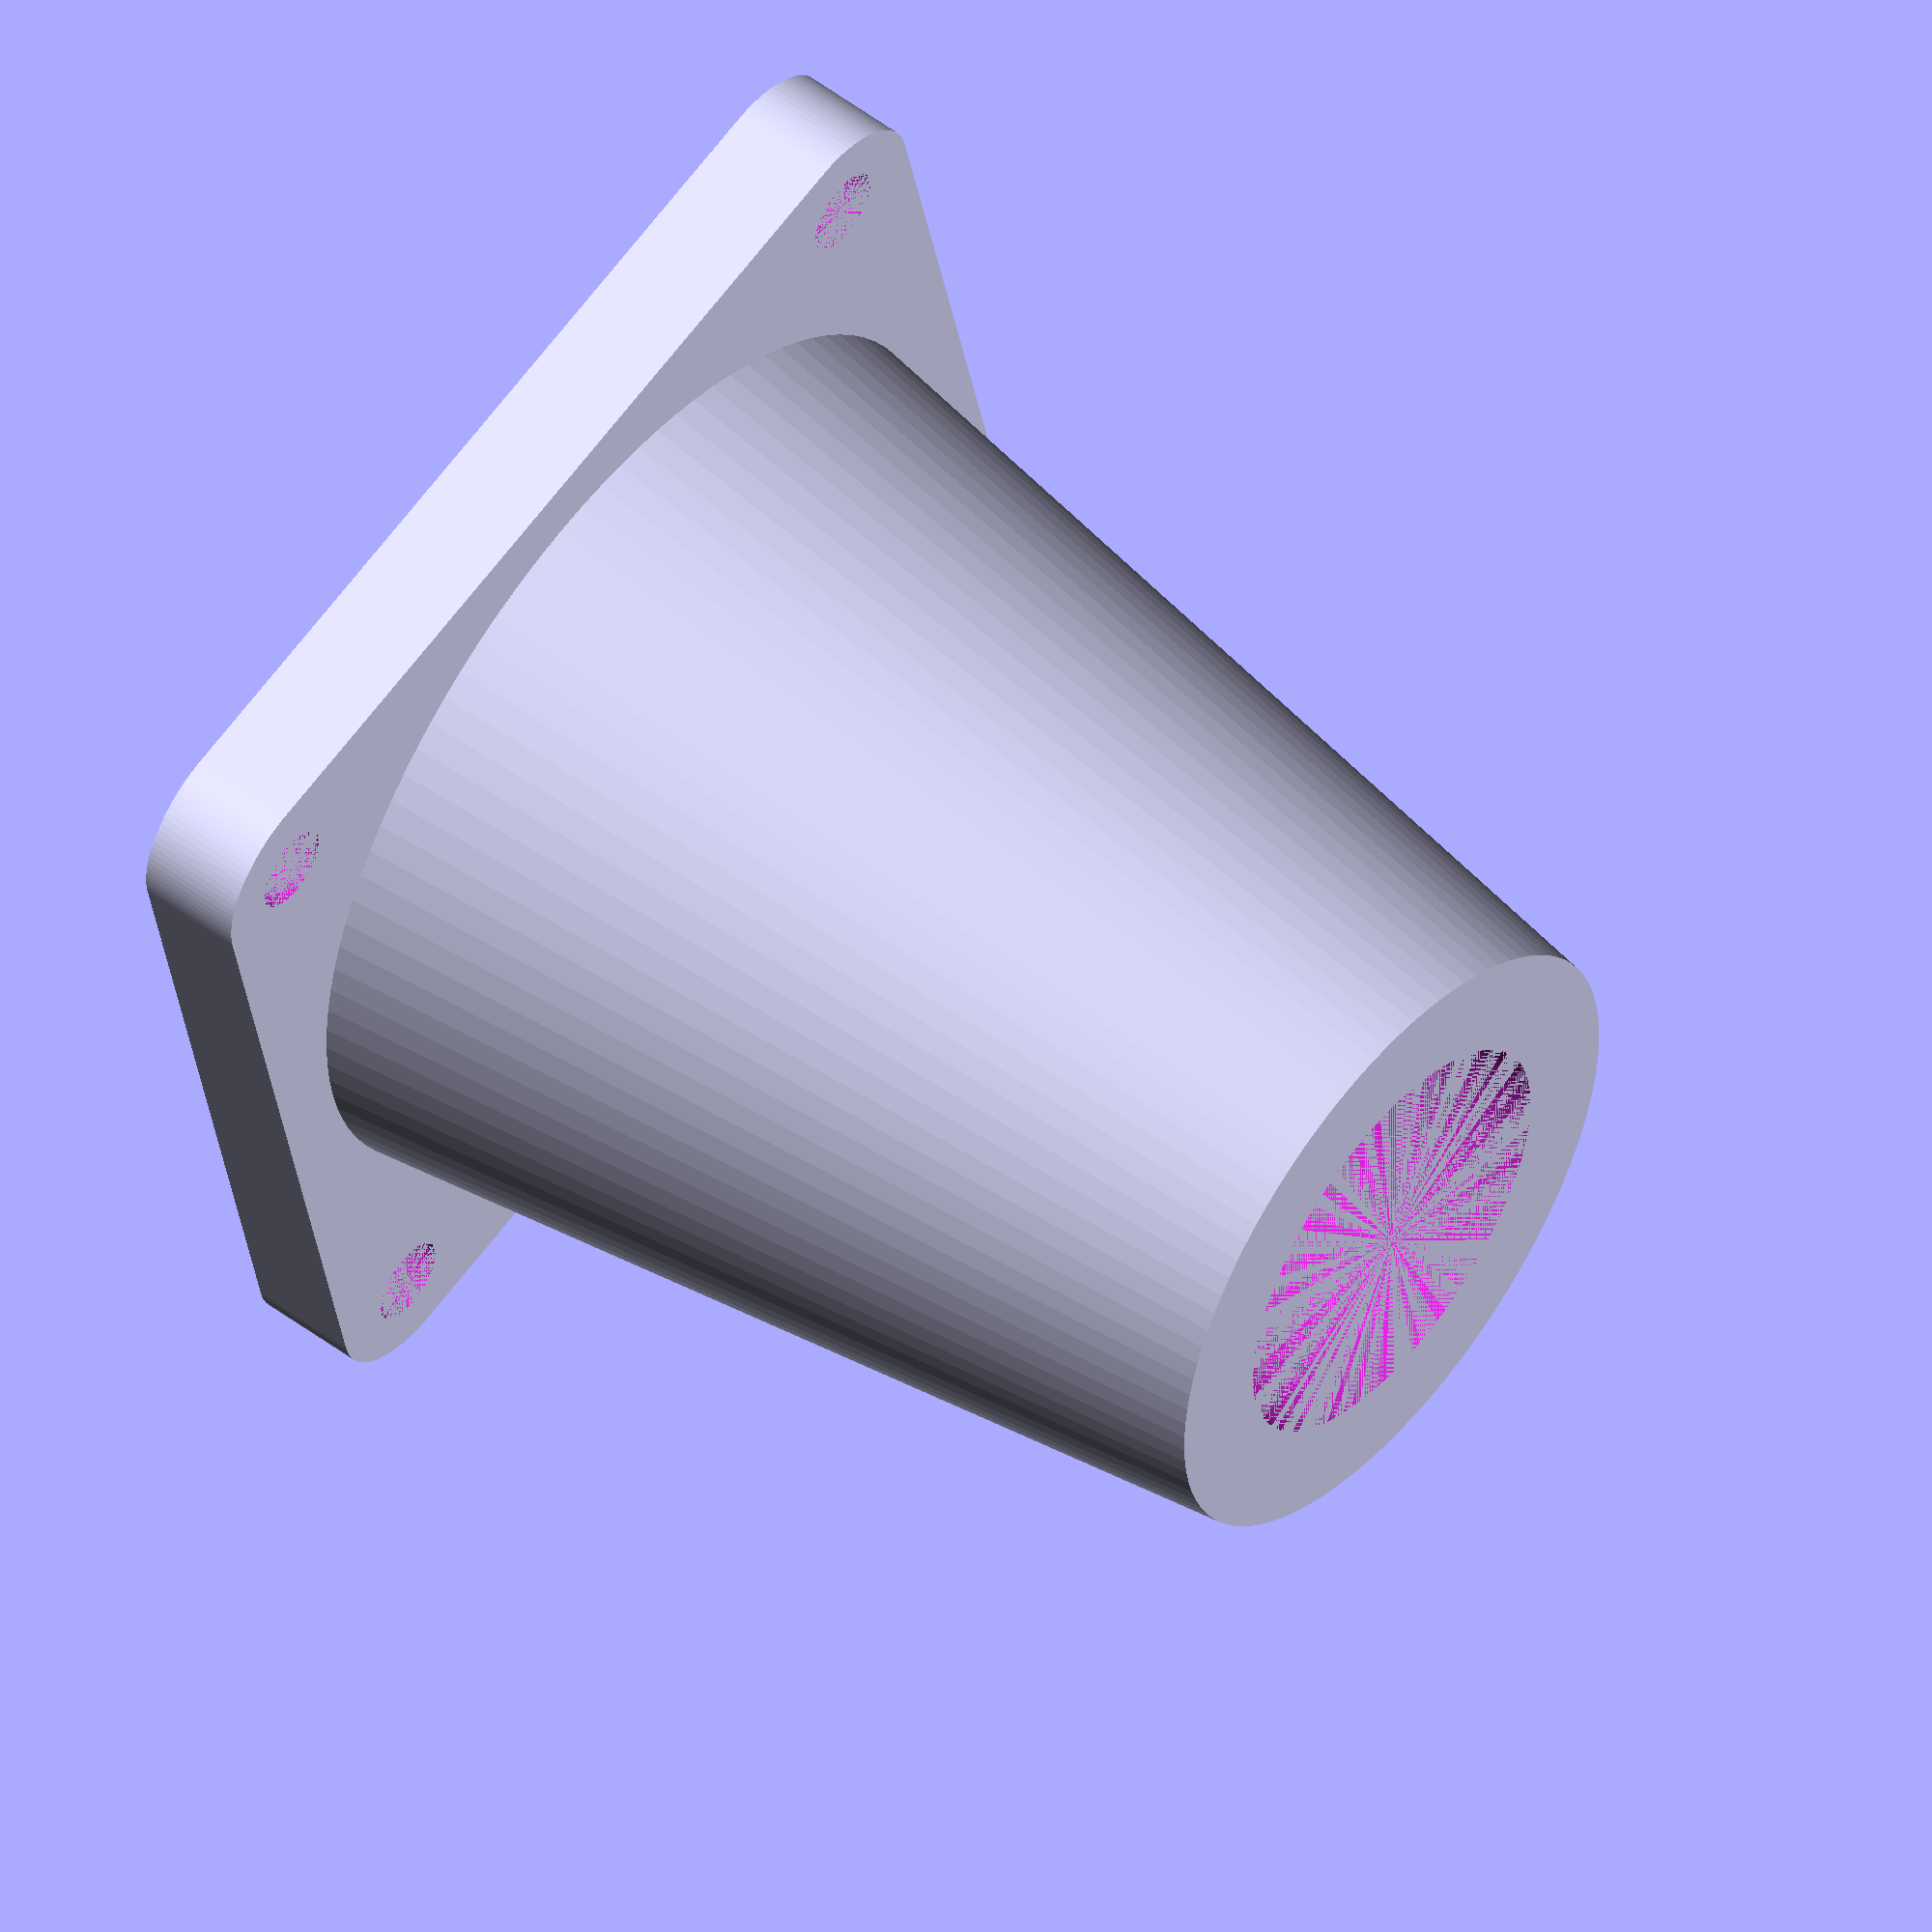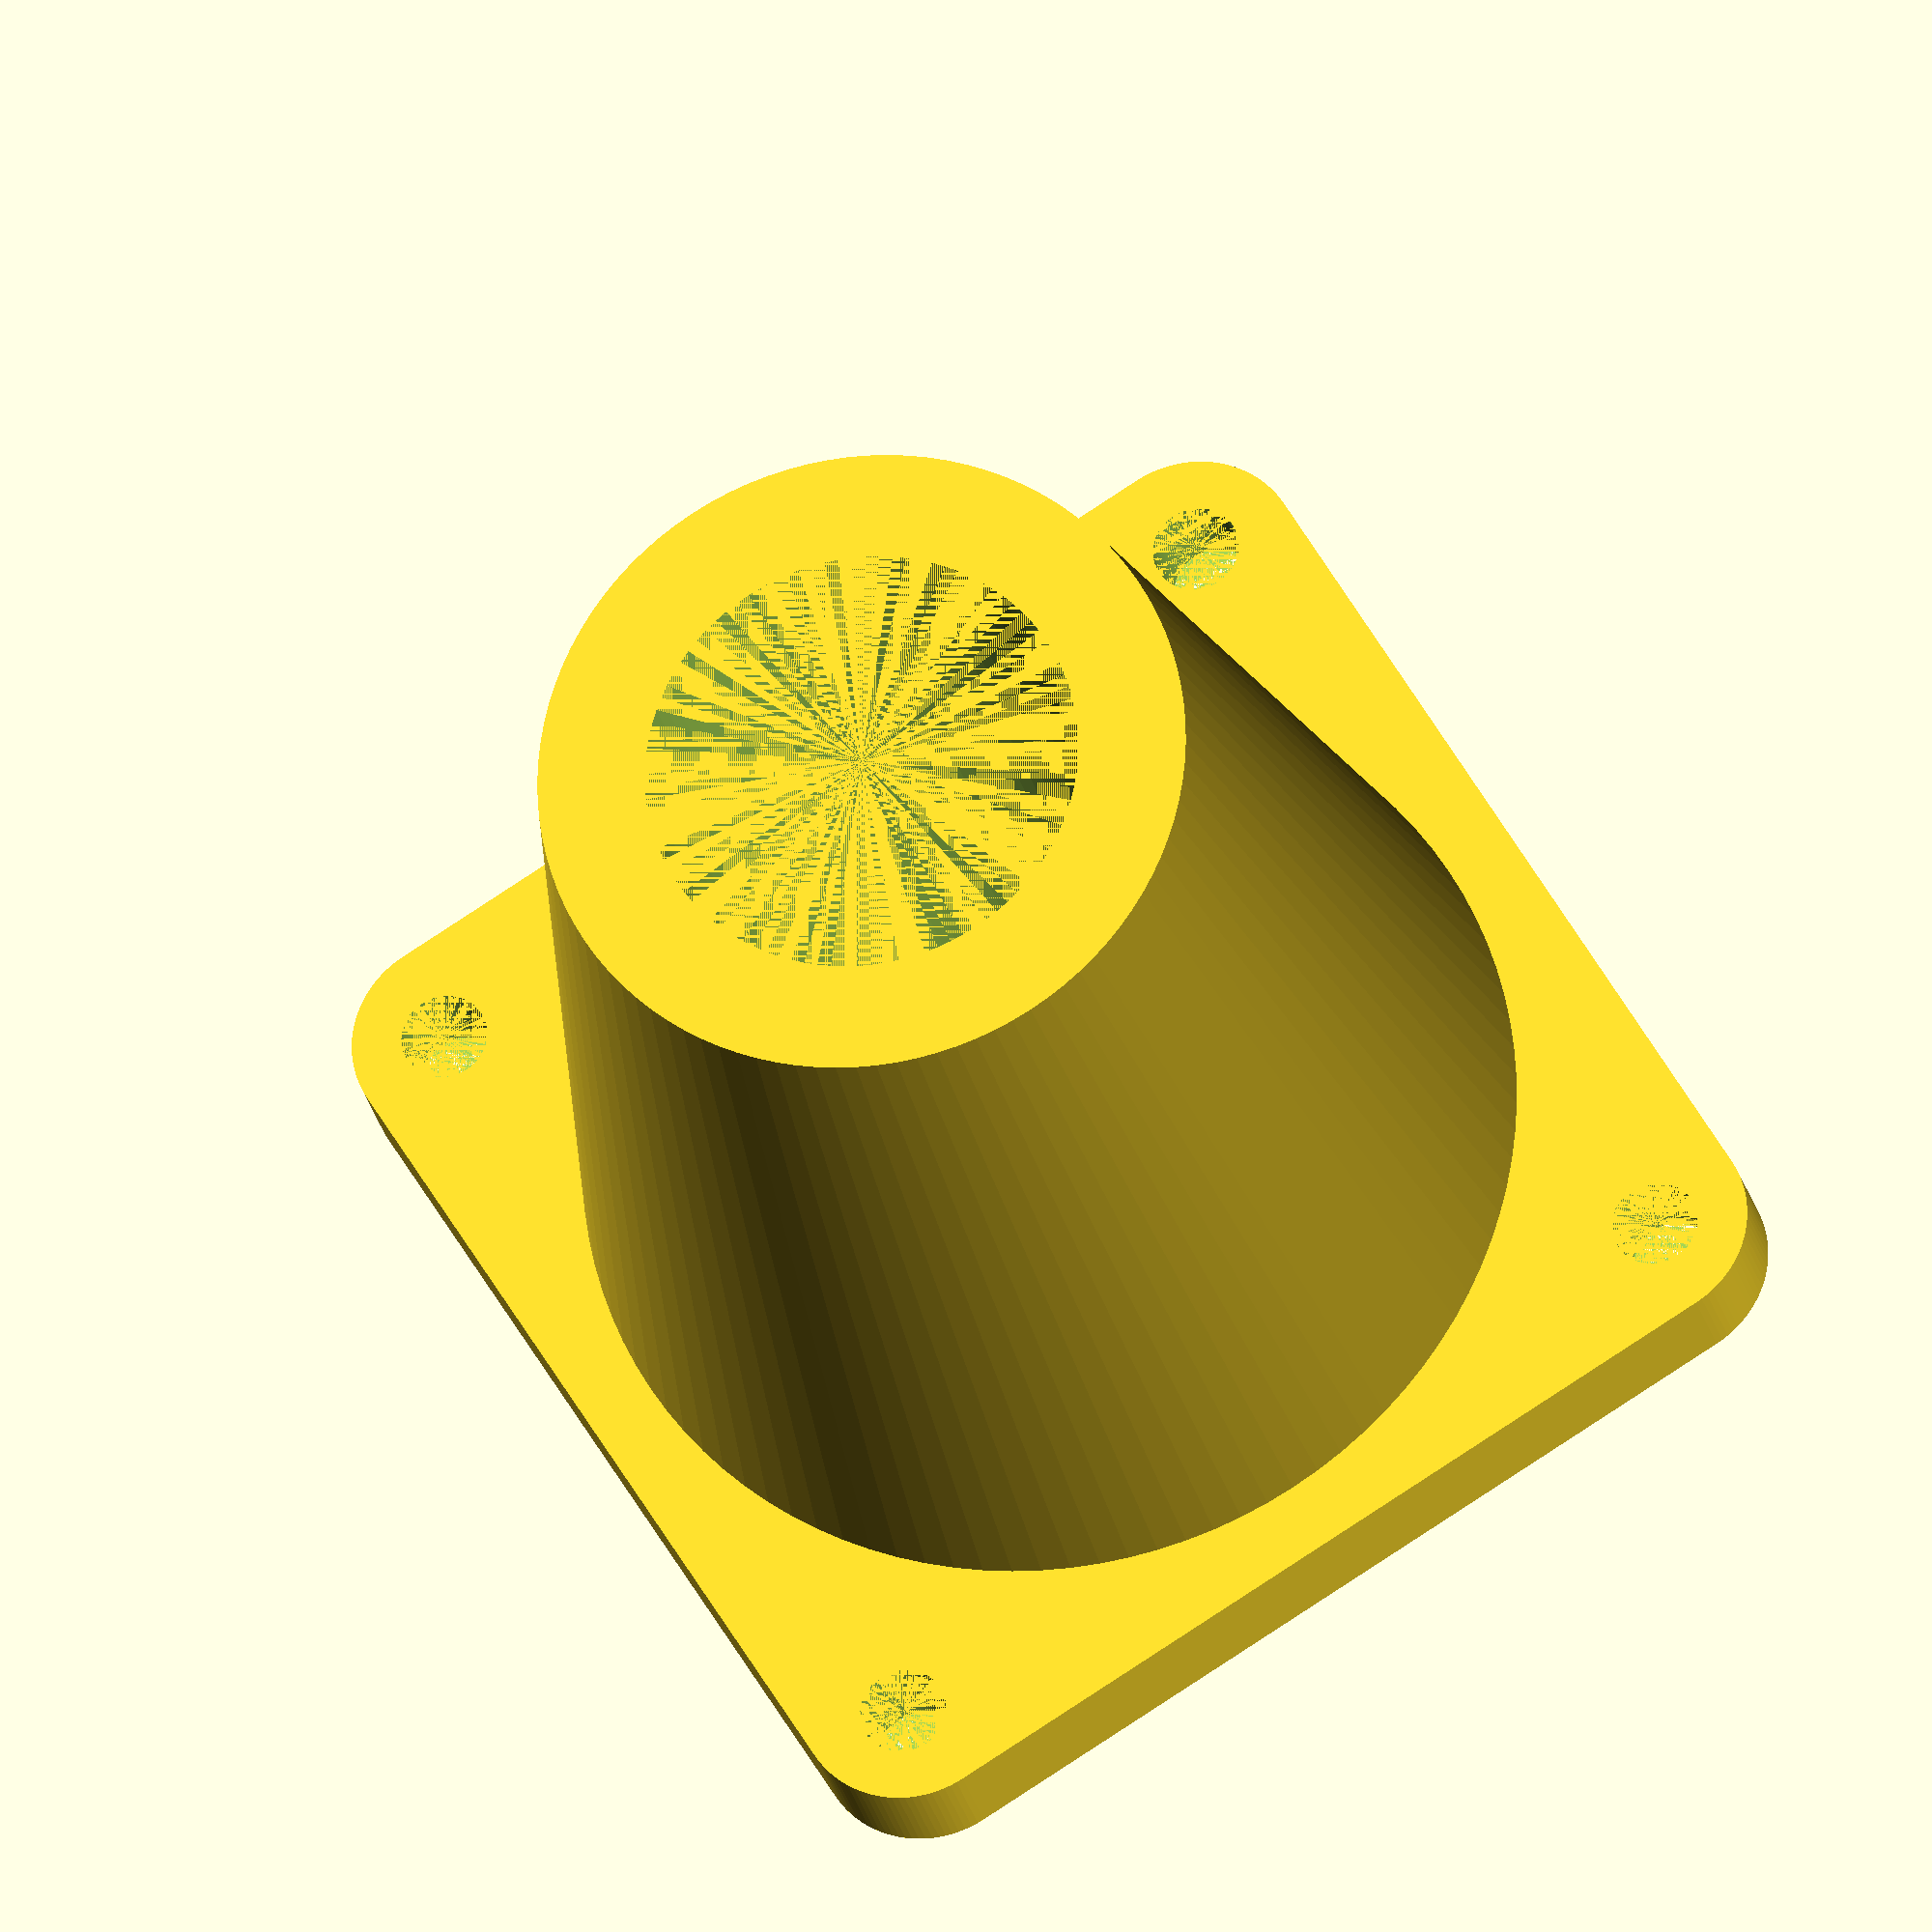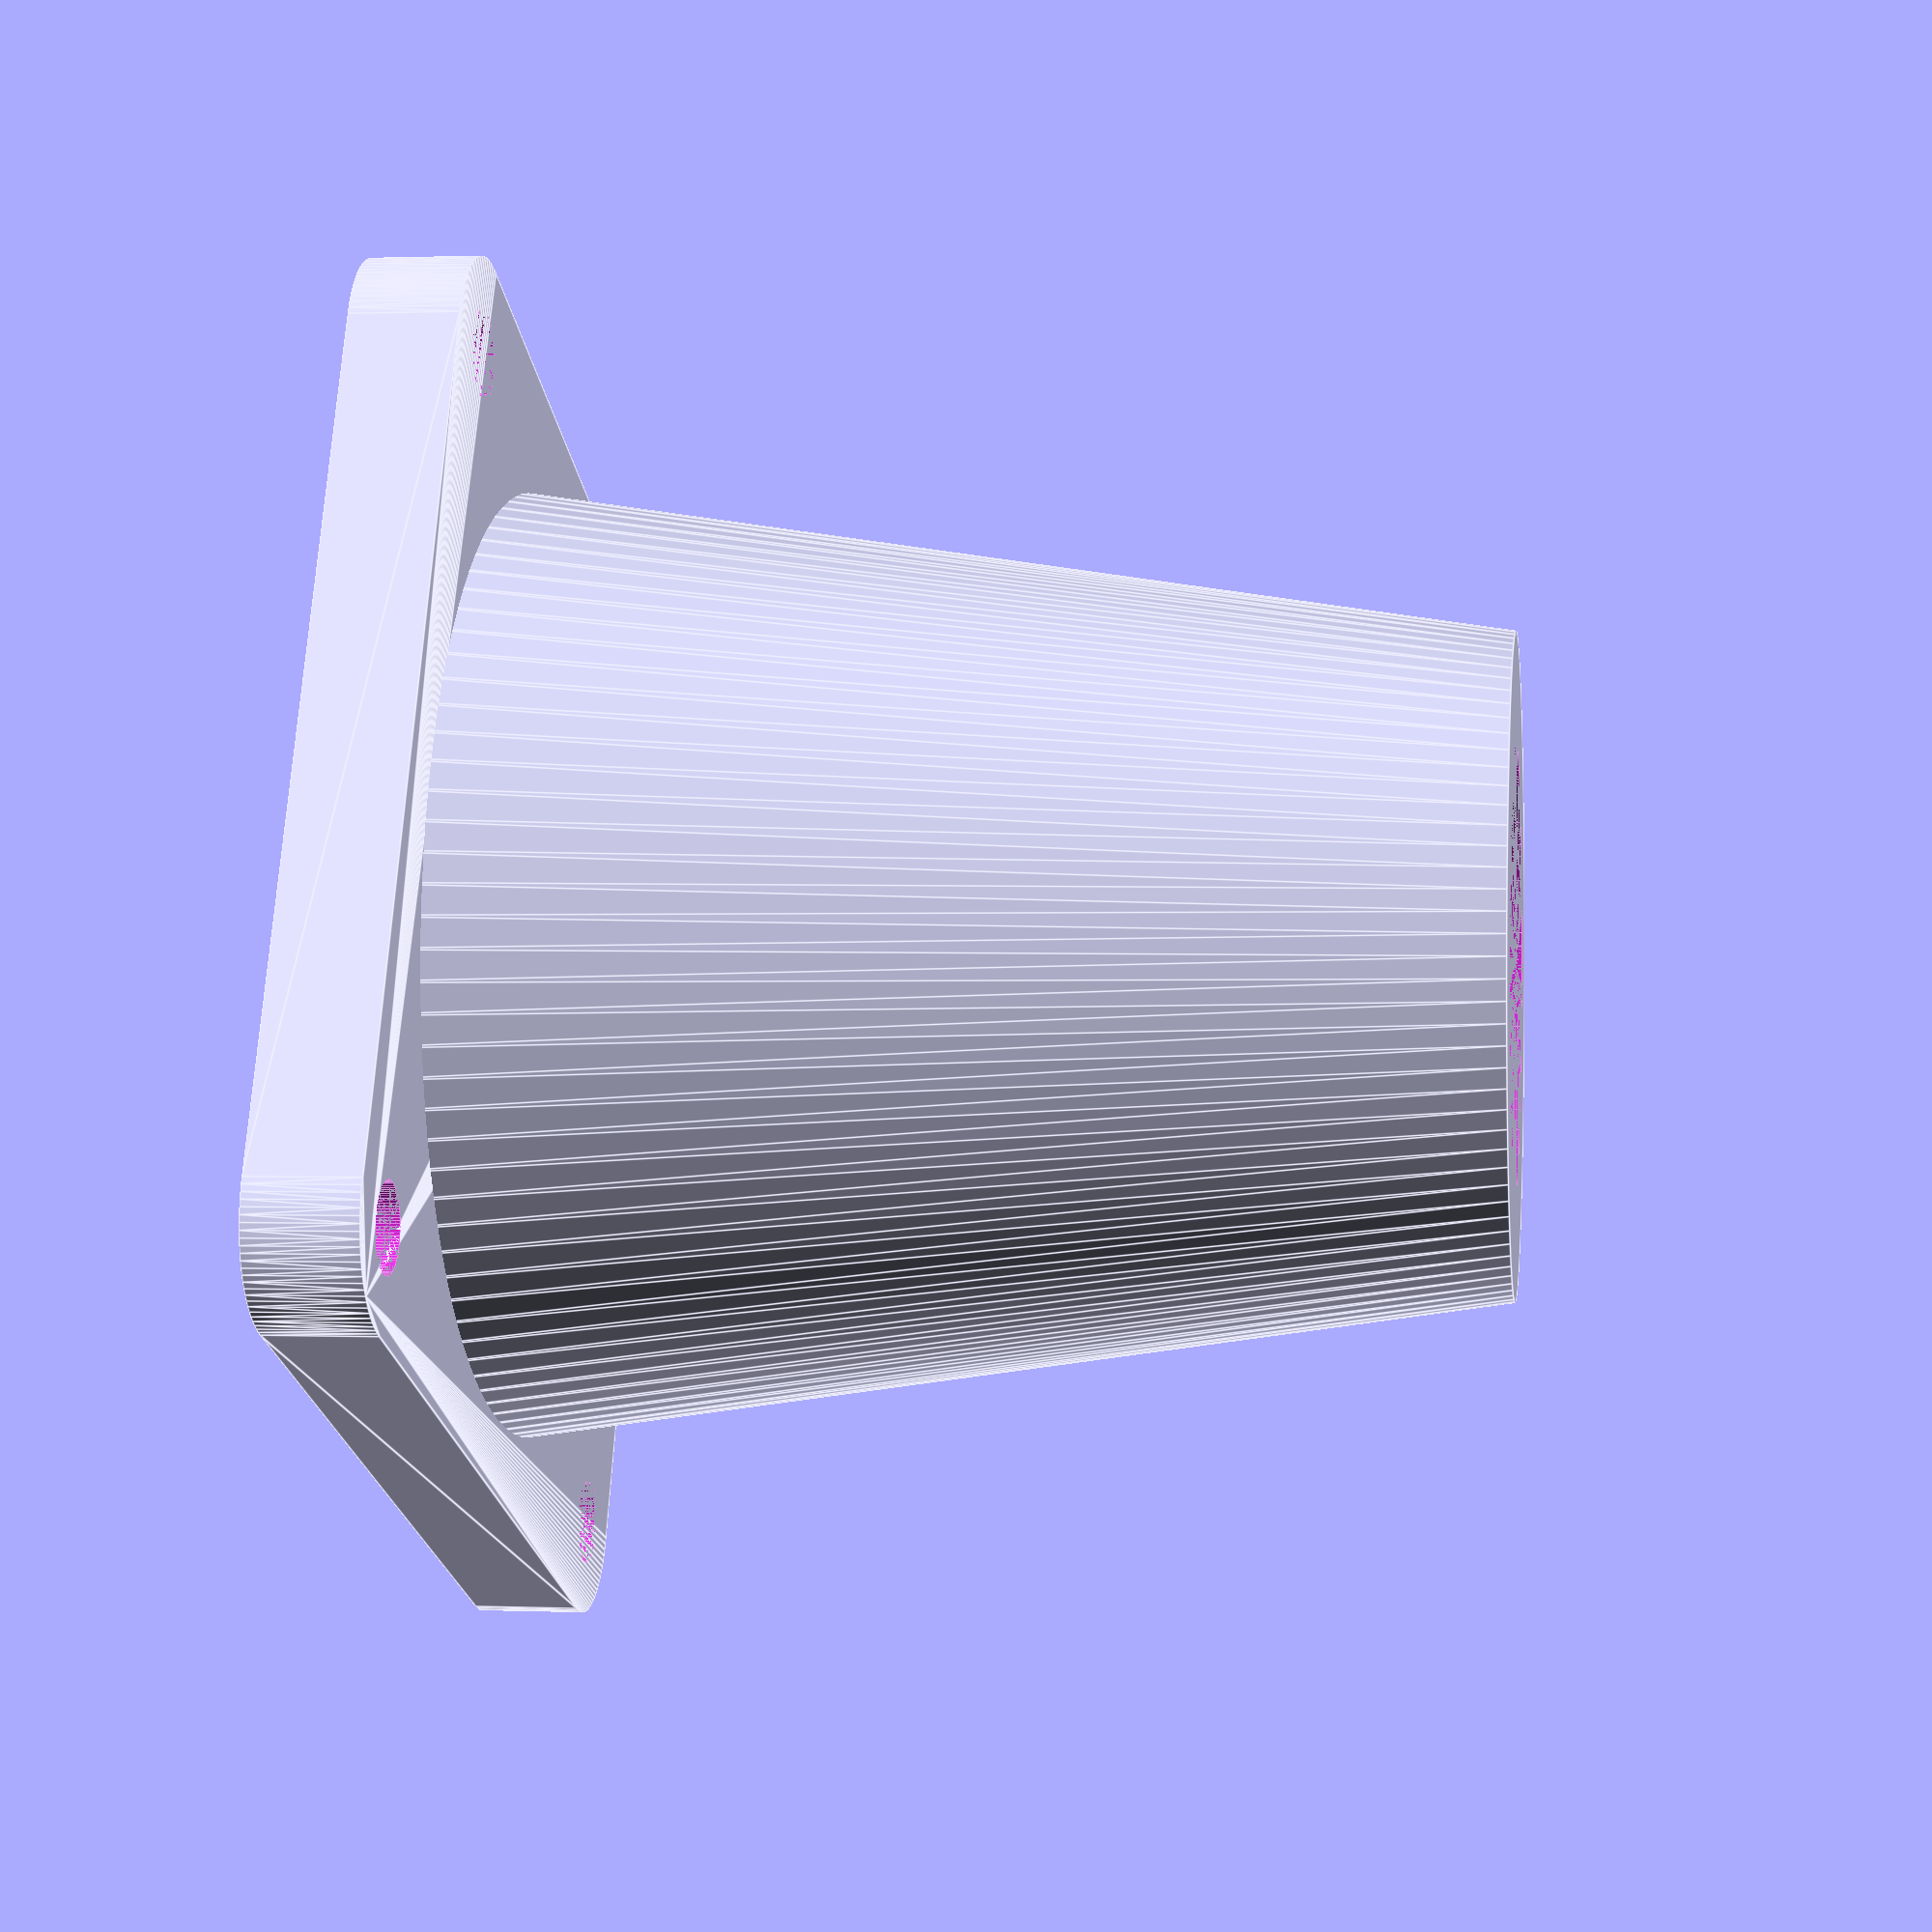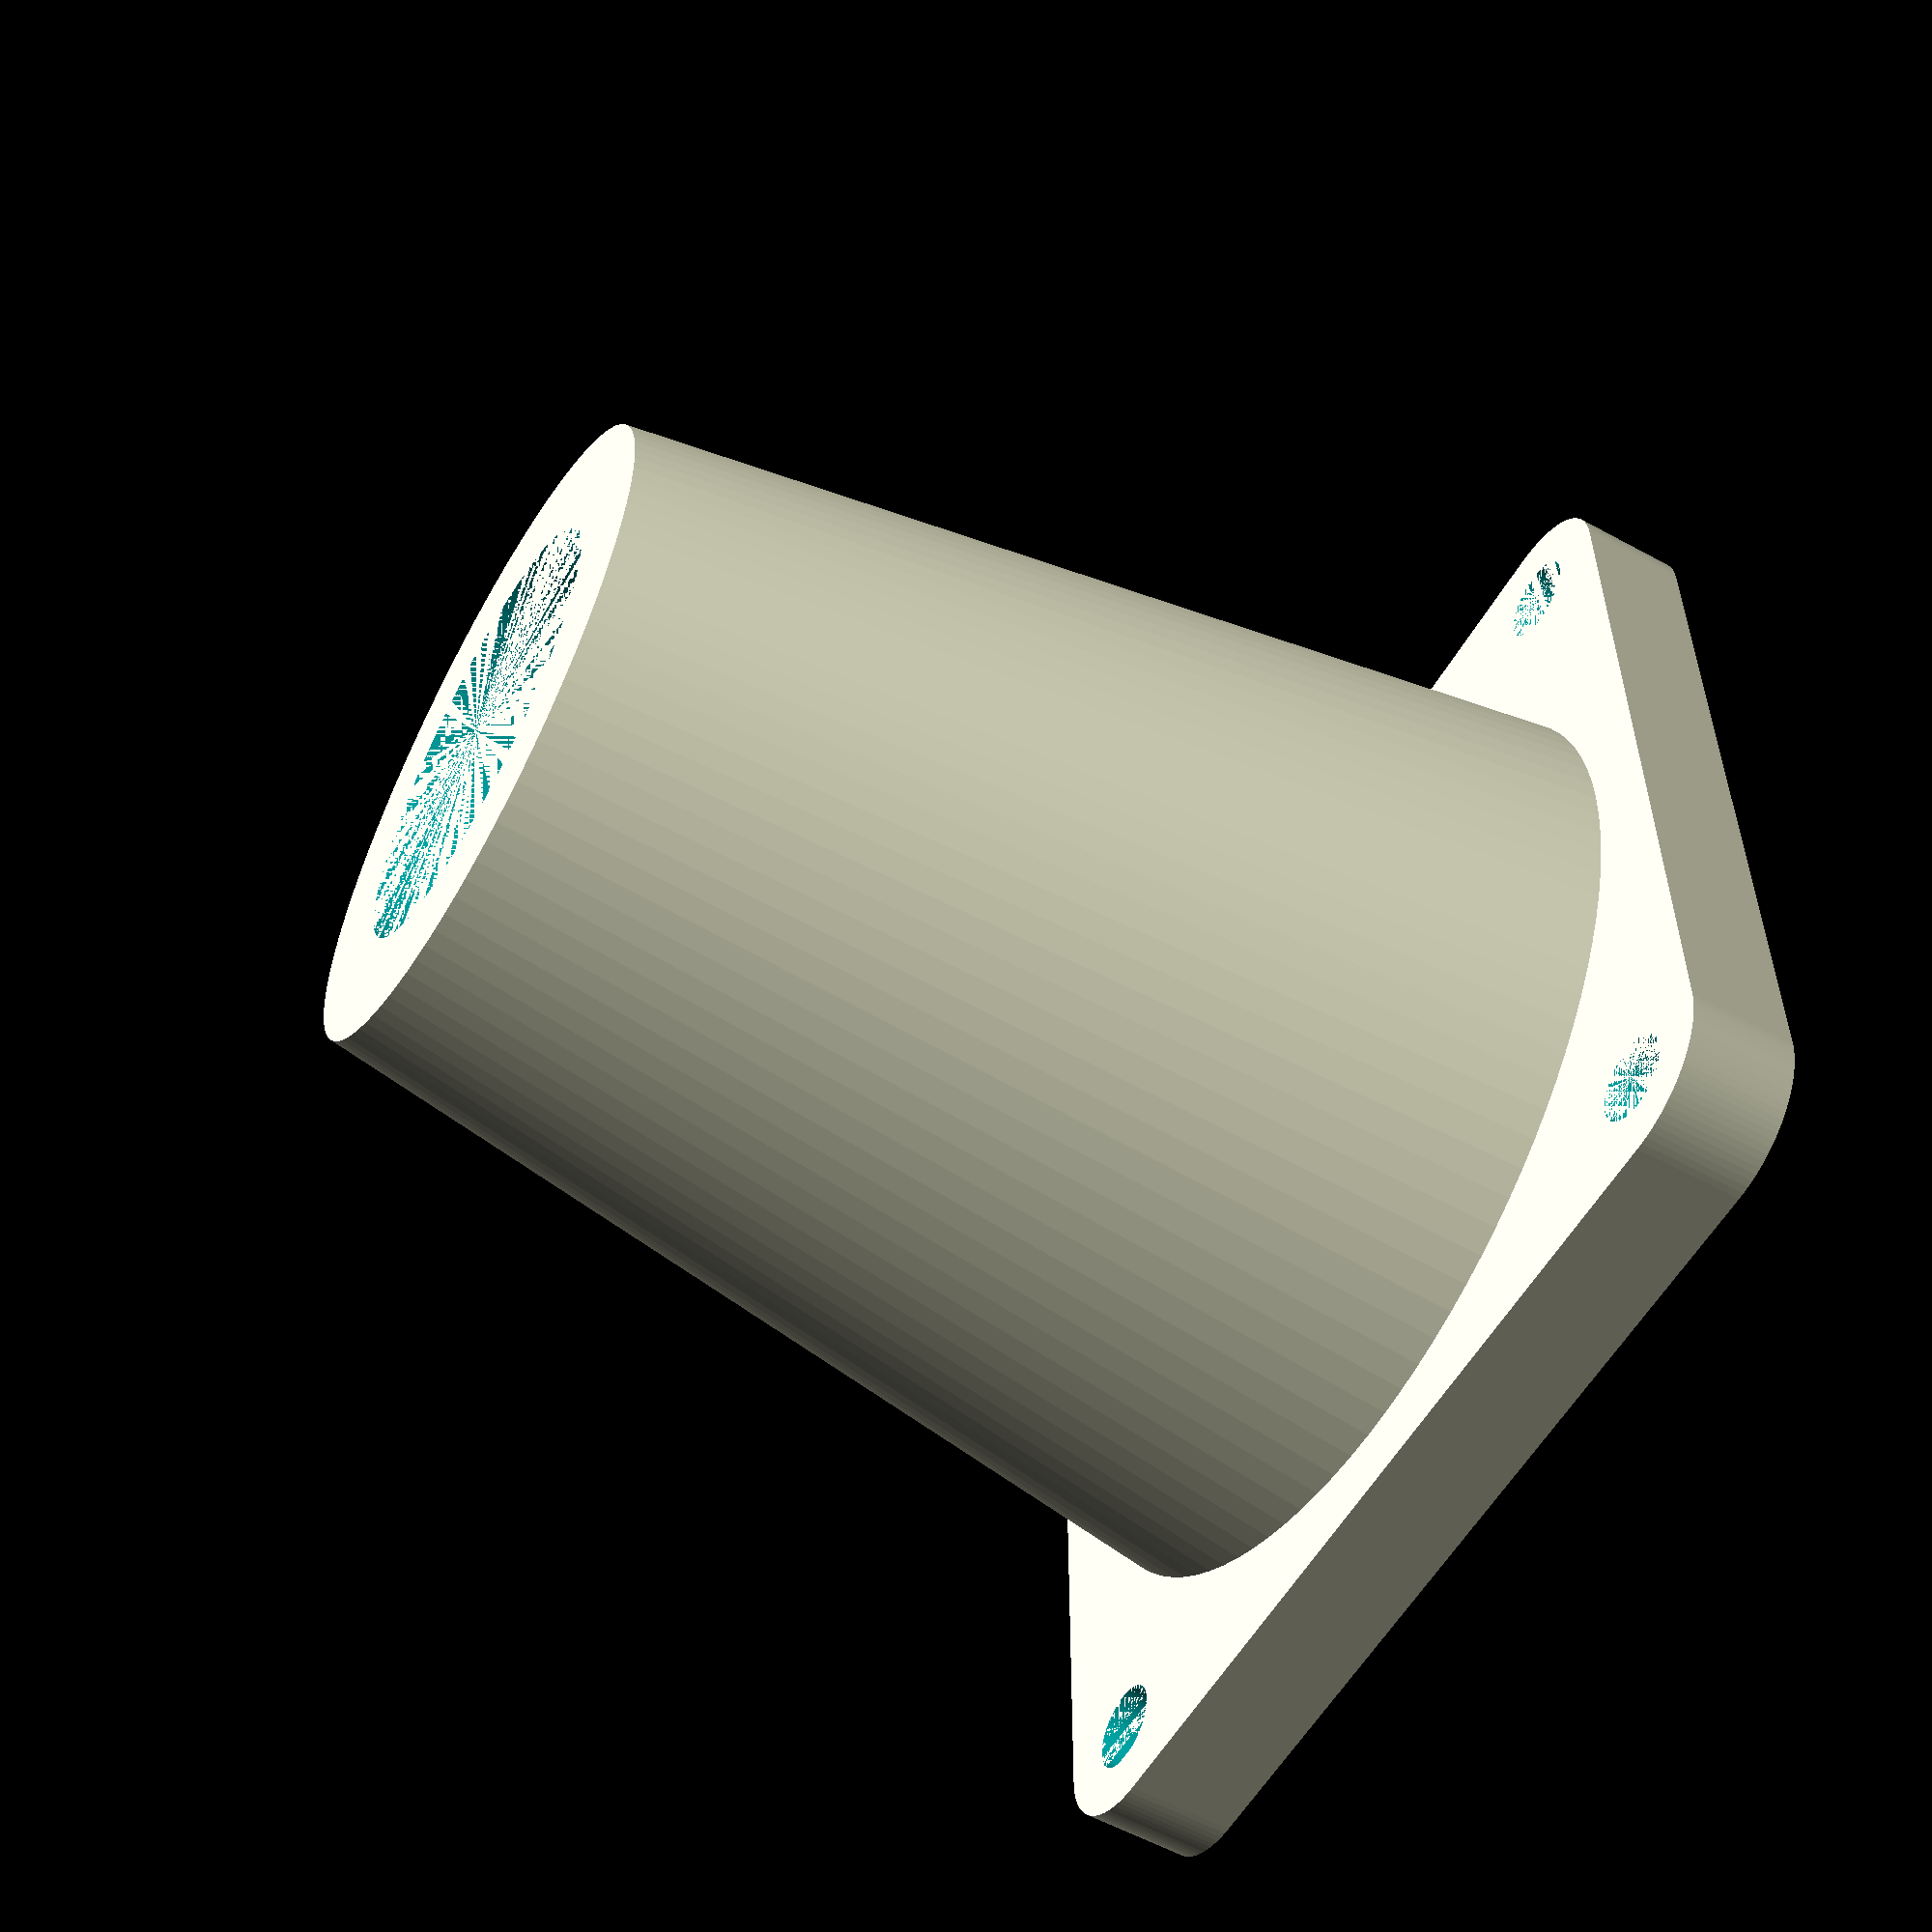
<openscad>
WIDTH = 50;
HEIGHT = 50;
THICKNESS = 5;

PIPE_DIA = 20.2;

MOUNT_HOLE_DIA = 4;
MOUNT_HOLE_SPACING = 45;

CORNER_DIA = 10;

$fn = 100;

module mounting_holes(width, length, height, dia) {
    for(i = [-1, 1]) {
      for(j = [-1, 1]) {
        translate([i * (width-dia)/2, j * (length-dia)/2, 0])
            cylinder(d = dia, h = height);
      }
    }
}

module rounded_rect(width, length, height, corner_dia) {
  hull() {
    mounting_holes(width, length, height, corner_dia);
  }
}

difference() {
  union() {
    cylinder(d1 = WIDTH - THICKNESS, d2 = PIPE_DIA + 2*THICKNESS, h = HEIGHT);
    rounded_rect(WIDTH, WIDTH, THICKNESS, CORNER_DIA);
  }

  cylinder(d = PIPE_DIA, h = HEIGHT);
  mounting_holes(MOUNT_HOLE_SPACING, MOUNT_HOLE_SPACING, THICKNESS, MOUNT_HOLE_DIA);
}

</openscad>
<views>
elev=126.9 azim=78.1 roll=231.1 proj=o view=wireframe
elev=22.4 azim=238.6 roll=11.0 proj=o view=wireframe
elev=179.4 azim=23.9 roll=262.0 proj=p view=edges
elev=57.2 azim=90.3 roll=60.3 proj=p view=wireframe
</views>
